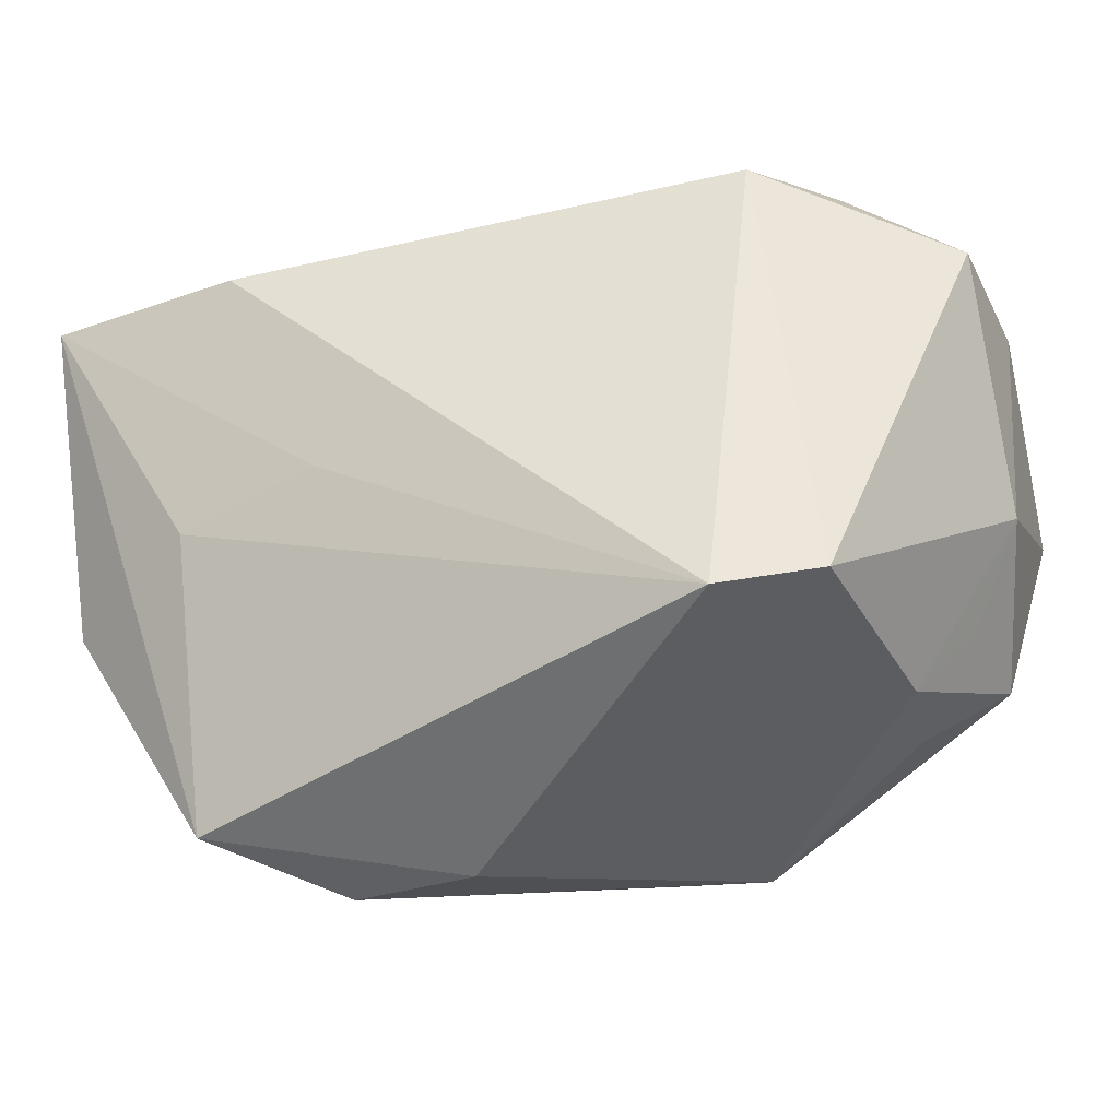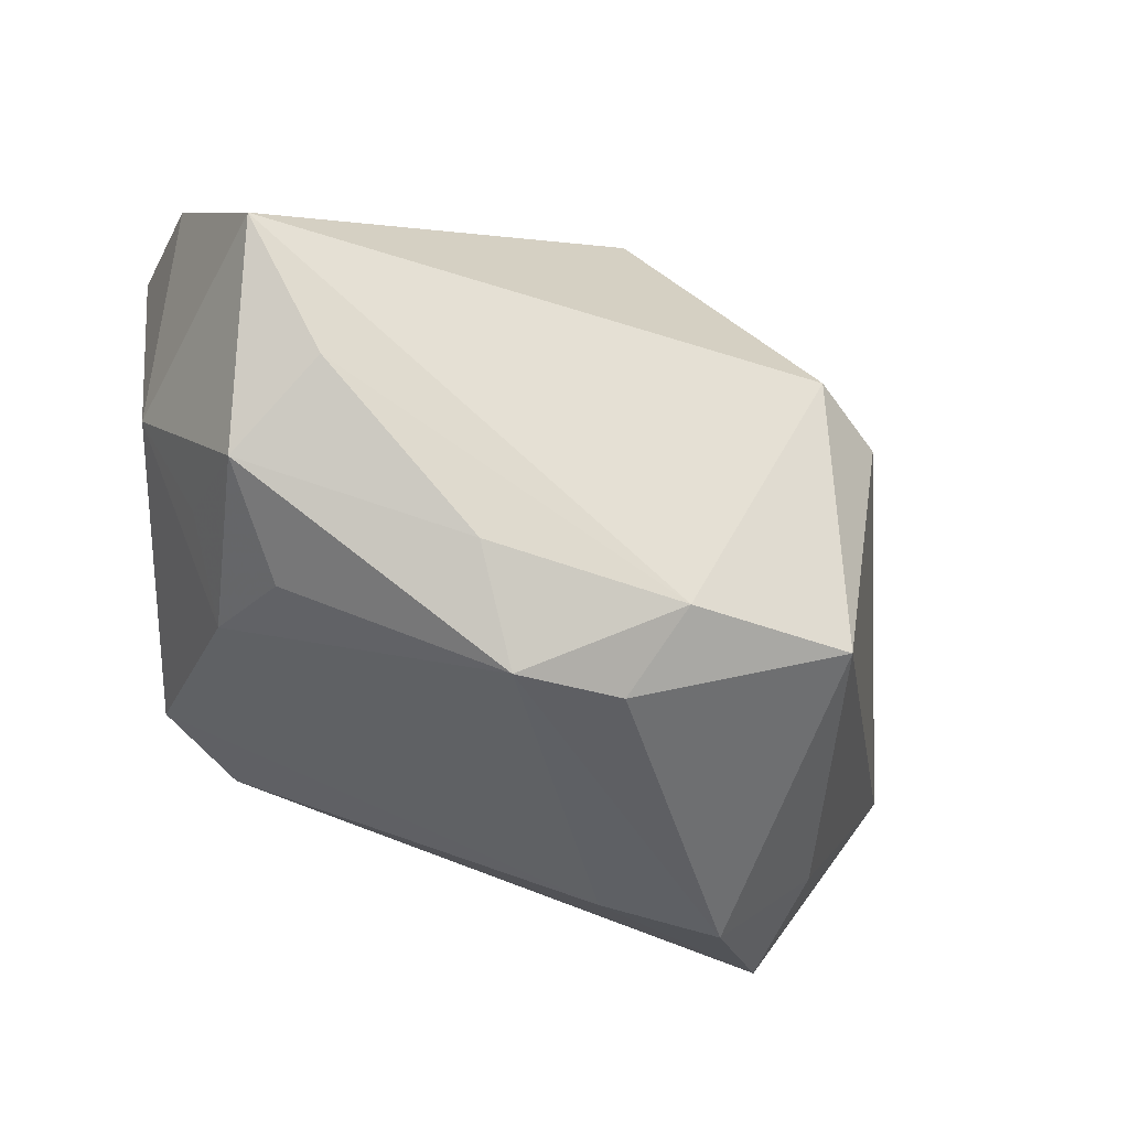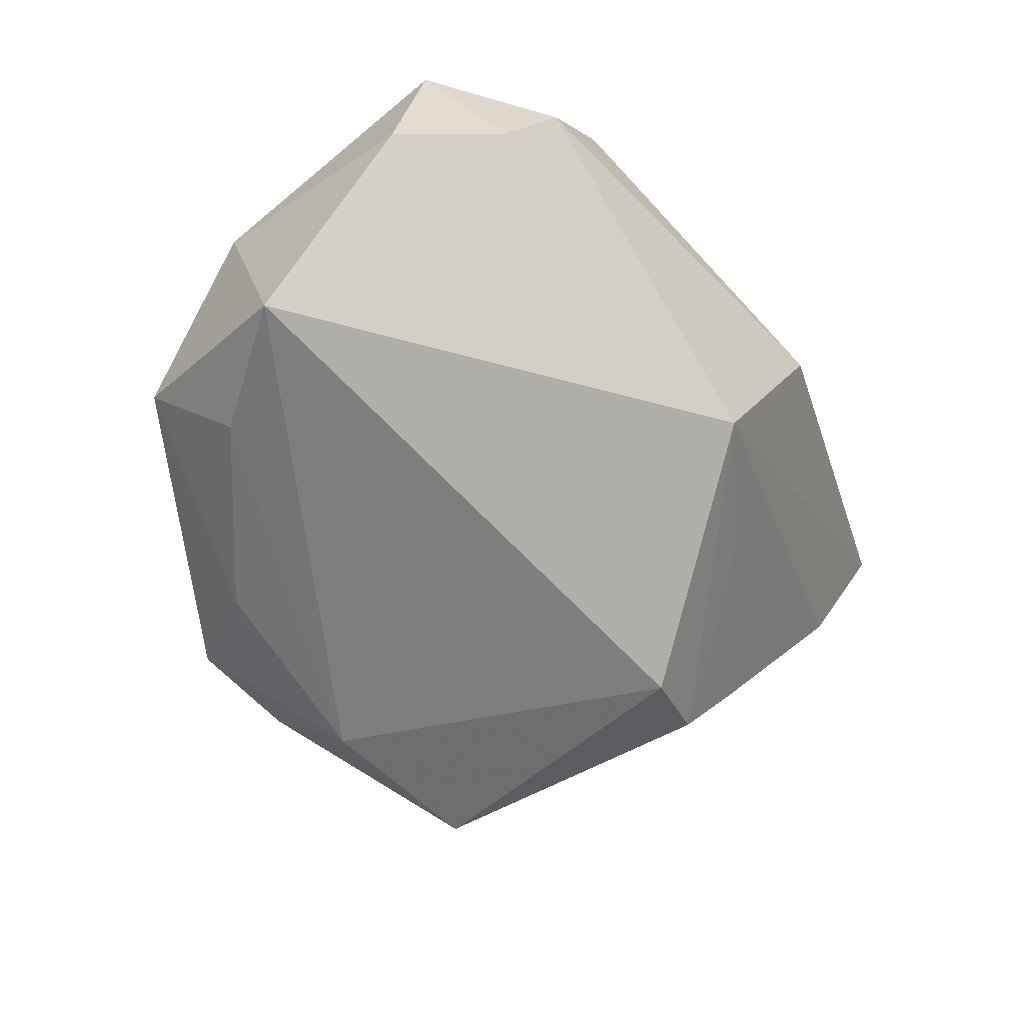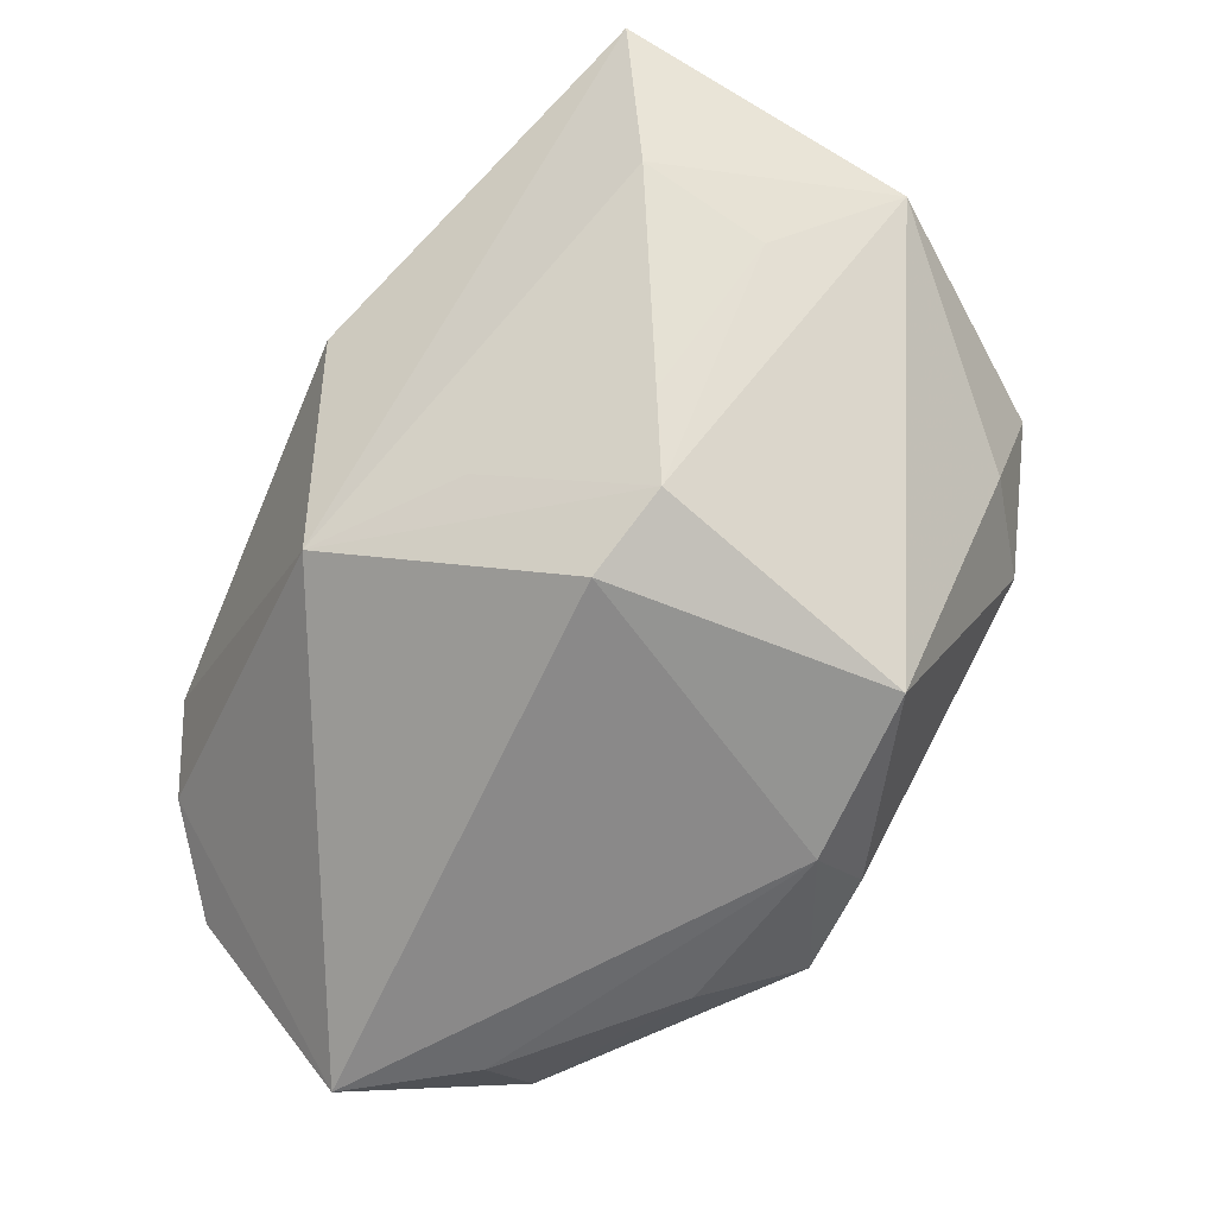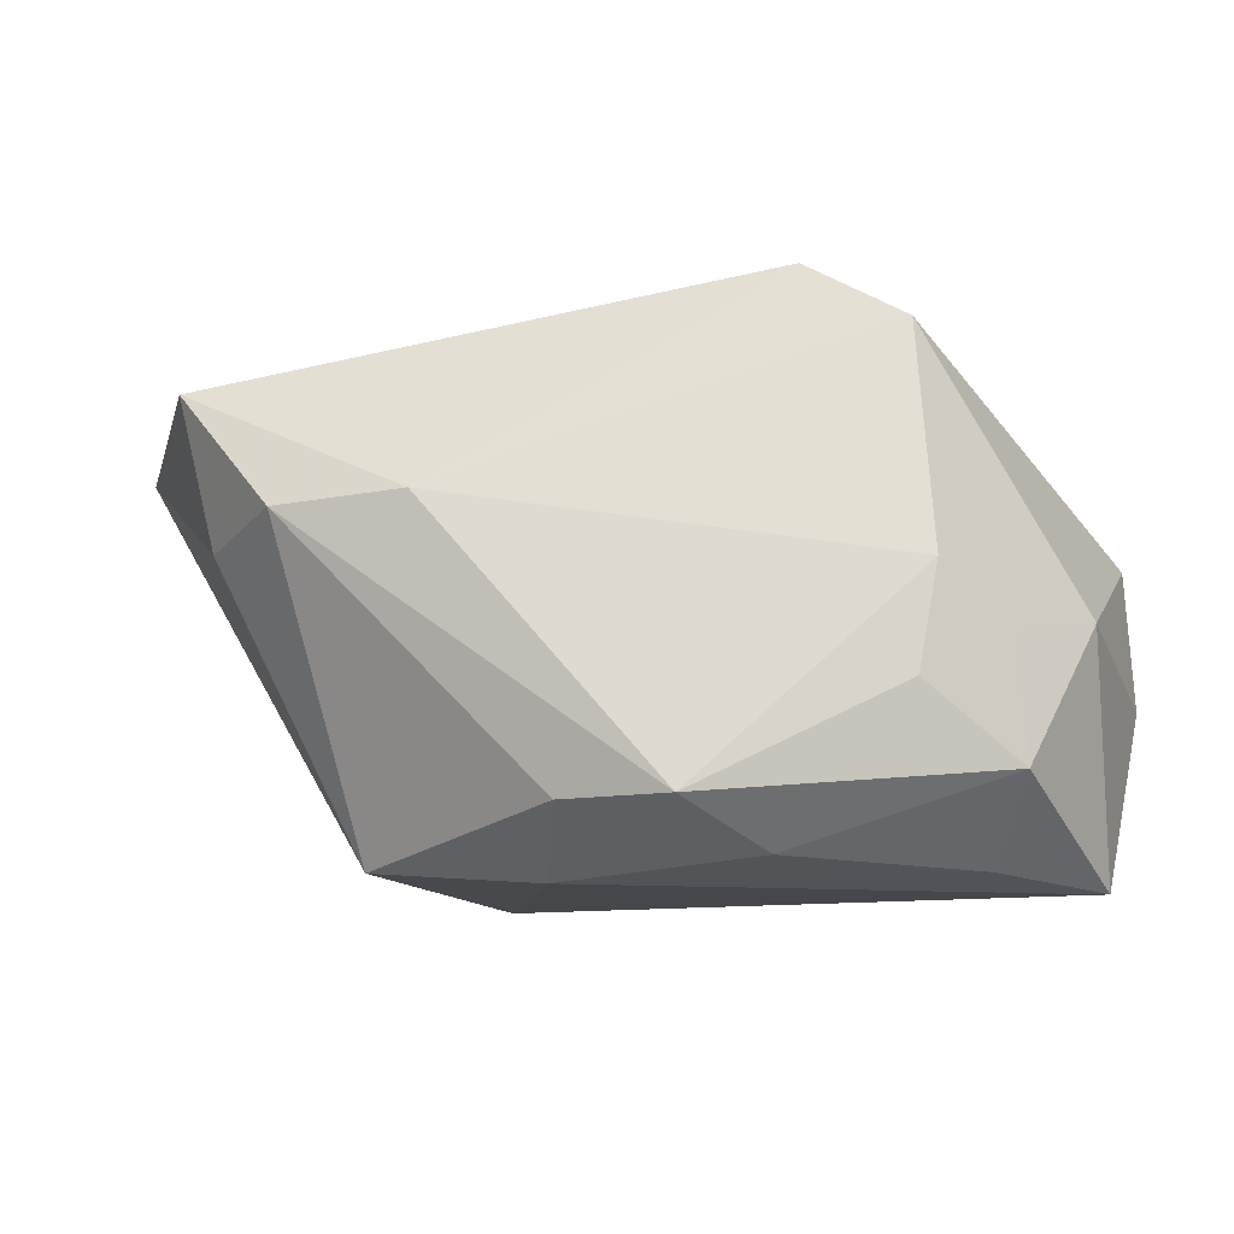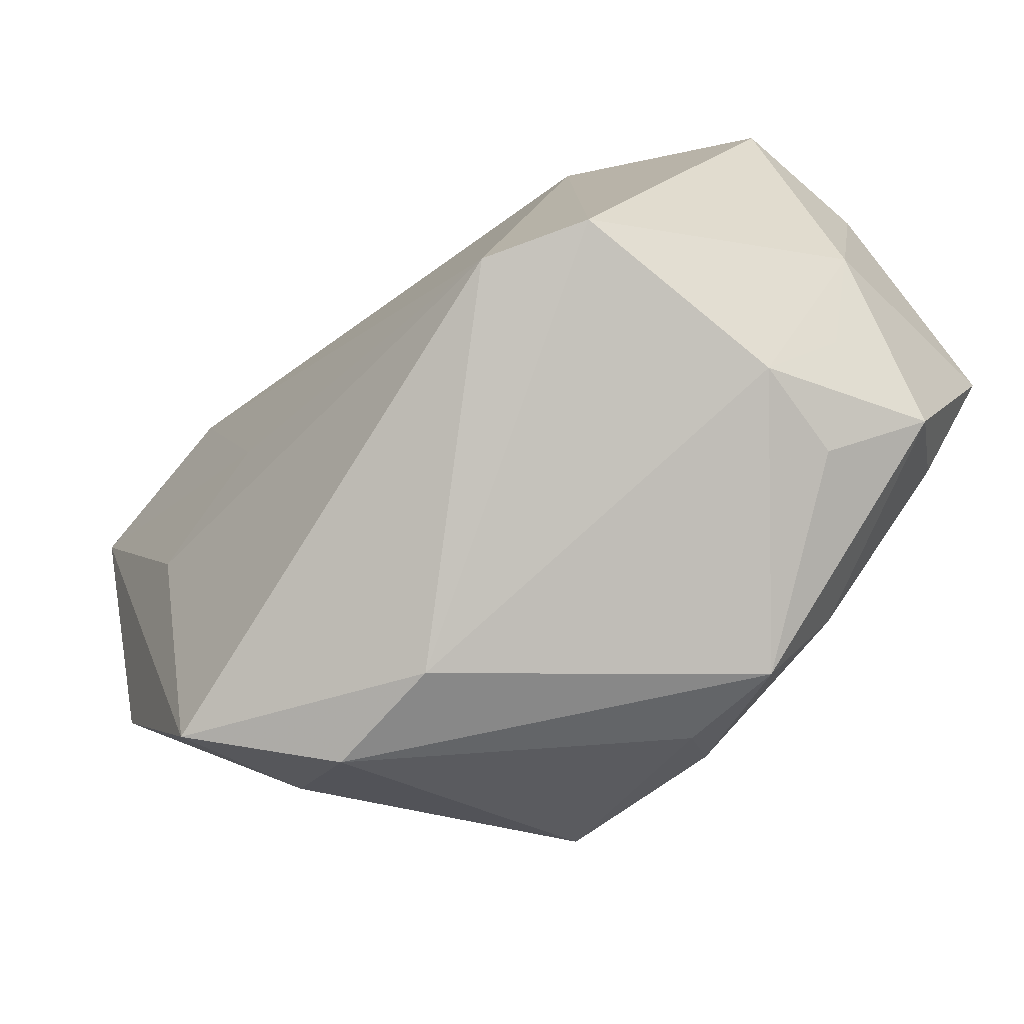
<metadata>
{"format":"obj","ext":"obj","renderer":"f3d","projection":"perspective","resolution":1024,"background":"white","views":[{"elev":-24.0,"azim":19.5,"up":"+Y"},{"elev":-35.3,"azim":152.8,"up":"+Y"},{"elev":-59.5,"azim":128.6,"up":"+Z"},{"elev":-63.3,"azim":-117.5,"up":"+Z"},{"elev":-10.8,"azim":19.8,"up":"+Z"},{"elev":-64.0,"azim":45.2,"up":"+Y"}]}
</metadata>
<code>
v -0.01584 -0.02588 0.003079
v 0.02295 -0.01495 -0.00812
v -0.01823 0.004476 -0.01691
v 0.03062 0.01701 0.003937
v 0.0241 -0.01397 -0.0005579
v 0.02512 -0.004784 -0.01925
v 0.02862 -0.01014 -0.01347
v -0.02258 -0.0203 0.001511
v -0.01351 -0.01554 -0.01907
v -0.0006189 -0.01631 -0.02016
v -0.02404 -0.002278 0.01681
v 0.03156 0.01509 -0.006594
v 0.03156 -0.001023 -0.002982
v -0.01097 0.01463 -0.01108
v -0.02391 -0.02309 0.01181
v -0.02055 0.01679 0.01839
v 0.02173 0.02286 0.004707
v -0.03505 0.01555 0.01718
v 0.02216 -0.01112 0.01583
v 0.03103 0.003925 -0.02016
v -0.03511 -0.006434 0.01031
v 0.01359 -0.01484 -0.01867
v -0.001199 0.0218 -0.01118
v -0.02982 0.002428 0.001938
v -0.00649 -0.02525 0.00367
v 0.01643 0.02274 0.01105
v -0.02173 0.006603 -0.01091
v -0.008543 0.02522 0.005871
v -0.03039 0.01194 0.004451
v -0.01327 0.0007244 0.01815
v 0.02529 0.02065 -0.002626
v 0.001725 -0.0215 -0.01557
v 0.0152 -0.01286 0.01957
v -0.01205 0.006151 -0.02016
v 0.02788 -0.008443 -0.004672
v 0.009661 -0.02191 -0.01549
f 15 18 21
f 20 34 23
f 23 18 28
f 22 7 36
f 28 18 16
f 33 15 25
f 36 5 25
f 11 15 33
f 18 15 11
f 8 15 21
f 4 12 31
f 20 23 31
f 31 12 20
f 18 23 29
f 21 18 29
f 29 24 21
f 20 7 6
f 7 22 6
f 26 16 33
f 28 16 26
f 36 7 2
f 2 5 36
f 7 5 2
f 13 12 4
f 13 7 20
f 20 12 13
f 30 11 33
f 18 11 30
f 33 16 30
f 30 16 18
f 9 8 21
f 1 25 15
f 15 8 1
f 8 9 1
f 36 25 1
f 24 29 27
f 28 26 17
f 17 23 28
f 17 31 23
f 4 31 17
f 17 26 4
f 35 5 7
f 7 13 35
f 35 13 5
f 5 13 19
f 33 25 19
f 19 25 5
f 19 13 4
f 19 26 33
f 4 26 19
f 10 22 36
f 20 6 10
f 10 6 22
f 10 34 20
f 10 9 34
f 36 1 32
f 32 1 9
f 32 10 36
f 9 10 32
f 14 29 23
f 14 27 29
f 34 9 3
f 27 14 3
f 3 9 21
f 3 23 34
f 3 14 23
f 21 24 3
f 24 27 3

</code>
